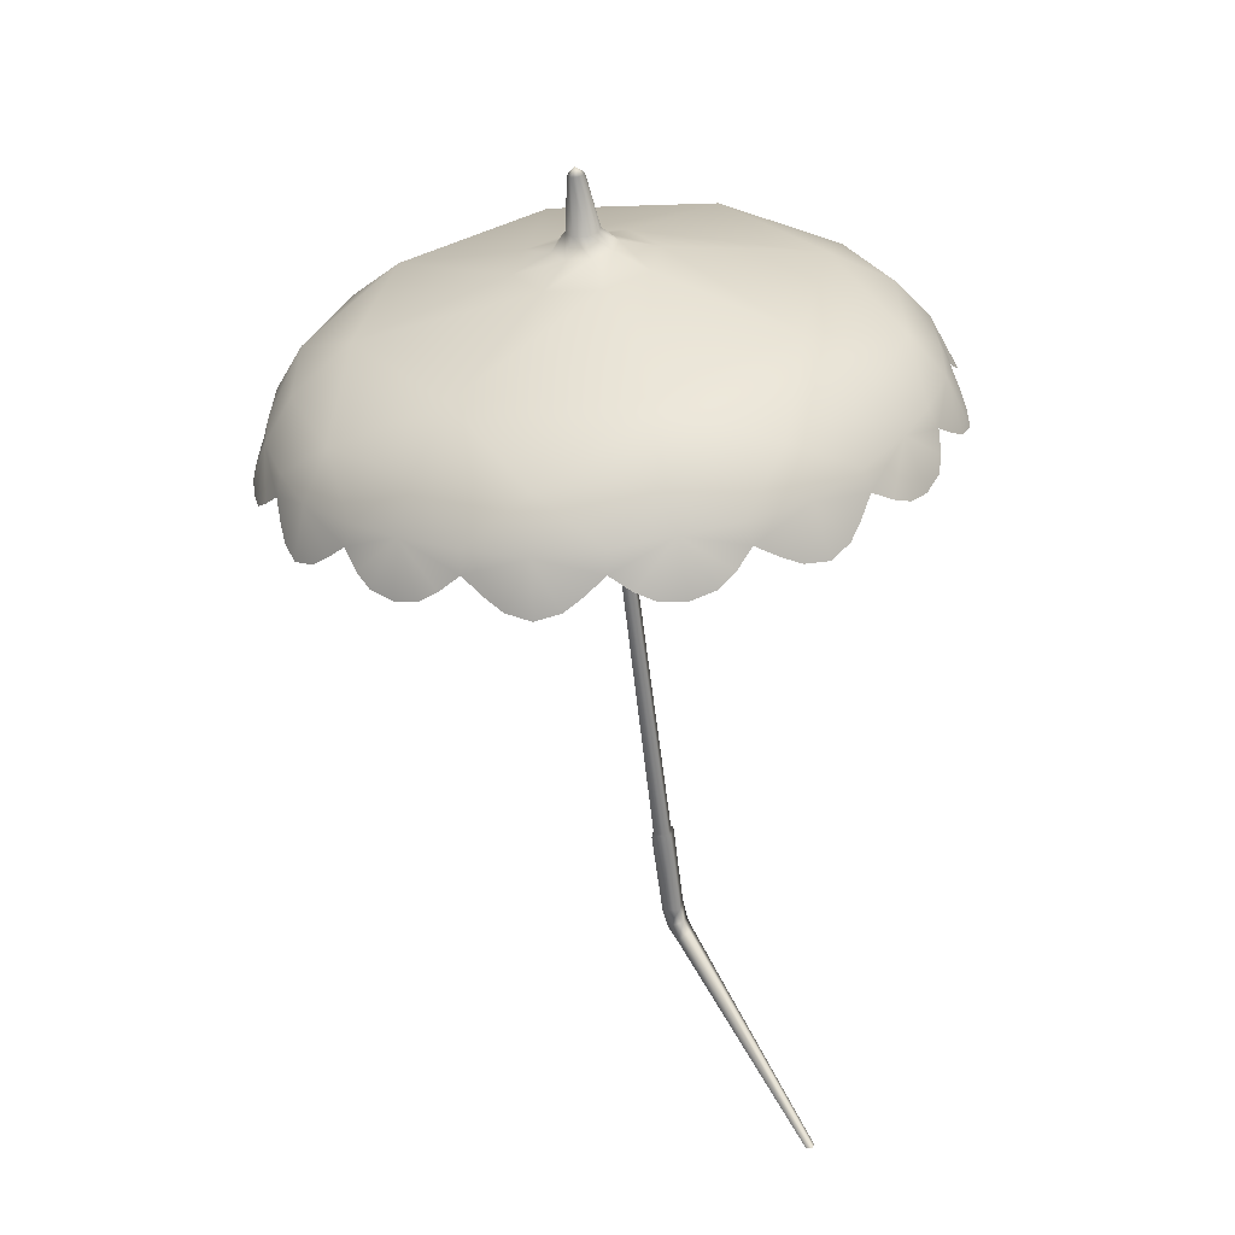
<metadata>
{"format":"obj","ext":"obj","renderer":"f3d","projection":"perspective","resolution":1024,"background":"white","views":[{"elev":40.7,"azim":-34.8,"up":"+Y"}]}
</metadata>
<code>
g Wing_PParasol_LOD0
v -0.01035 1.587 -0.7944
v 0.1617 2.08 -0.4465
v 0.1866 2.078 -0.4566
v 0.001605 1.586 -0.7992
v 0.1692 2.084 -0.4609
v -0.004811 1.626 -0.8065
v 0.1617 2.08 -0.4465
v -0.01035 1.587 -0.7944
v 0.002453 1.586 -0.8005
v 0.4304 2.03 -0.6957
v 0.4407 2.027 -0.7029
v 0.006733 1.584 -0.8107
v 0.4236 2.035 -0.7055
v 0.003517 1.624 -0.8144
v 0.4304 2.03 -0.6957
v 0.002453 1.586 -0.8005
v 0.00689 1.583 -0.8126
v 0.4407 1.955 -1.077
v 0.4304 1.952 -1.086
v 0.002296 1.581 -0.8235
v 0.4236 1.964 -1.077
v 0.003517 1.622 -0.8255
v 0.4407 1.955 -1.077
v 0.00689 1.583 -0.8126
v 0.00103 1.581 -0.8246
v 0.1866 1.904 -1.322
v 0.1617 1.902 -1.332
v -0.009775 1.58 -0.829
v 0.1692 1.914 -1.326
v -0.004811 1.62 -0.8334
v 0.1866 1.904 -1.322
v 0.00103 1.581 -0.8246
v -0.01153 1.58 -0.8291
v -0.1831 1.902 -1.332
v -0.208 1.904 -1.322
v -0.02257 1.581 -0.8246
v -0.1906 1.914 -1.326
v -0.0166 1.62 -0.8334
v -0.1831 1.902 -1.332
v -0.01153 1.58 -0.8291
v -0.02378 1.581 -0.8233
v -0.4518 1.952 -1.086
v -0.4621 1.955 -1.077
v -0.02825 1.583 -0.8127
v -0.445 1.964 -1.077
v -0.02493 1.622 -0.8255
v -0.4518 1.952 -1.086
v -0.02378 1.581 -0.8233
v -0.02841 1.583 -0.8113
v -0.4621 2.027 -0.7029
v -0.4518 2.03 -0.6957
v -0.02362 1.586 -0.7999
v -0.445 2.035 -0.7055
v -0.02493 1.624 -0.8144
v -0.4621 2.027 -0.7029
v -0.02841 1.583 -0.8113
v -0.02243 1.586 -0.799
v -0.208 2.078 -0.4566
v -0.1831 2.08 -0.4465
v -0.01168 1.587 -0.7946
v -0.1906 2.084 -0.4609
v -0.0166 1.626 -0.8065
v -0.208 2.078 -0.4566
v -0.02243 1.586 -0.799
v 0.02719 0.3475 -0.5609
v 0.02874 0.5659 -0.6087
v -0.004046 0.5593 -0.6411
v -0.004035 0.3411 -0.5917
v -0.0371 0.5659 -0.6087
v -0.03552 0.3475 -0.5609
v -0.004315 0.5725 -0.5762
v -0.004289 0.3538 -0.53
v 0.02874 0.5659 -0.6087
v 0.02719 0.3475 -0.5609
v -0.004027 0.281 -0.5622
v -0.03406 0.303 -0.5382
v -0.00396 0.2555 -0.5074
v -0.03063 0.2814 -0.4995
v -0.004292 0.3253 -0.514
v -0.00418 0.3076 -0.4914
v 0.02257 0.2814 -0.4995
v 0.02574 0.303 -0.5382
v 0.02257 0.2814 -0.4995
v 0.02574 0.303 -0.5382
v 0.0002867 -0.01744 0.01123
v -0.01214 -0.01261 0.02242
v 0.0001858 -0.007697 0.03379
v 0.0126 -0.01261 0.02242
v 0.0126 -0.01261 0.02242
v -0.07473 2.049 -1.063
v -0.2154 1.898 -1.379
v 0.1942 1.898 -1.379
v 0.0538 2.049 -1.063
v -0.01061 1.755 -1.549
v -0.03961 2.098 -0.9865
v 0.01869 2.098 -0.9863
v 0.004541 2.143 -0.9607
v -0.0257 2.143 -0.9608
v 0.2512 1.773 -1.495
v 0.1415 1.646 -1.578
v 0.2803 1.662 -1.544
v 0.1409 1.594 -1.588
v -0.01065 1.636 -1.604
v 0.1918 1.559 -1.589
v 0.2378 1.536 -1.583
v 0.2974 1.529 -1.56
v 0.09276 1.554 -1.603
v 0.05024 1.524 -1.615
v -0.01075 1.508 -1.623
v -0.07169 1.524 -1.615
v -0.1142 1.554 -1.603
v -0.1623 1.594 -1.588
v -0.1628 1.646 -1.578
v -0.3017 1.662 -1.544
v -0.2133 1.559 -1.589
v -0.2609 1.536 -1.582
v -0.3189 1.529 -1.56
v -0.2725 1.773 -1.495
v -0.01071 2.293 -0.9536
v -0.0182 2.273 -0.9683
v -0.003082 2.273 -0.9682
v -0.0257 2.143 -0.9608
v 0.004541 2.143 -0.9607
v -0.04715 2.147 -0.9399
v -0.02893 2.275 -0.9578
v -0.01071 2.293 -0.9536
v -0.04725 2.153 -0.9103
v -0.02898 2.278 -0.943
v -0.01071 2.293 -0.9536
v -0.02595 2.157 -0.8892
v -0.01832 2.28 -0.9325
v -0.01071 2.293 -0.9536
v 0.007573 2.275 -0.9577
v -0.01071 2.293 -0.9536
v 0.02585 2.147 -0.9397
v 0.007521 2.278 -0.9429
v -0.01071 2.293 -0.9536
v 0.02574 2.153 -0.91
v -0.003205 2.28 -0.9324
v -0.01071 2.293 -0.9536
v 0.00429 2.157 -0.8891
v -0.01832 2.28 -0.9325
v -0.01071 2.293 -0.9536
v -0.02595 2.157 -0.8892
v -0.2311 1.784 -1.395
v -0.01066 1.654 -1.55
v -0.2803 1.677 -1.495
v -0.1623 1.594 -1.588
v -0.1142 1.554 -1.603
v -0.2133 1.559 -1.589
v -0.07169 1.524 -1.615
v -0.01075 1.508 -1.623
v 0.05024 1.524 -1.615
v 0.09276 1.554 -1.603
v 0.1409 1.594 -1.588
v 0.2589 1.677 -1.495
v 0.2101 1.784 -1.395
v 0.1918 1.559 -1.589
v 0.2378 1.536 -1.583
v 0.2974 1.529 -1.56
v -0.2609 1.536 -1.582
v -0.3189 1.529 -1.56
v -0.01071 2.011 -0.8974
v -0.1658 2.067 -0.9743
v -0.5051 1.955 -1.095
v -0.2154 1.898 -1.379
v -0.07473 2.049 -1.063
v -0.4976 1.794 -1.351
v -0.08098 2.106 -0.9462
v -0.03961 2.098 -0.9865
v -0.0257 2.143 -0.9608
v -0.04715 2.147 -0.9399
v -0.2725 1.773 -1.495
v -0.4254 1.667 -1.471
v -0.3017 1.662 -1.544
v -0.4401 1.617 -1.475
v -0.5522 1.68 -1.384
v -0.4094 1.575 -1.509
v -0.3759 1.545 -1.535
v -0.3189 1.529 -1.56
v -0.4904 1.584 -1.451
v -0.5326 1.561 -1.428
v -0.5838 1.555 -1.391
v -0.6188 1.578 -1.343
v -0.6368 1.613 -1.307
v -0.6545 1.659 -1.265
v -0.6406 1.709 -1.26
v -0.7132 1.743 -1.141
v -0.6958 1.631 -1.228
v -0.7283 1.615 -1.189
v -0.7546 1.614 -1.132
v -0.6429 1.845 -1.131
v -0.5431 1.845 -1.089
v -0.5125 1.694 -1.346
v -0.6616 1.752 -1.121
v -0.6545 1.659 -1.265
v -0.6368 1.613 -1.307
v -0.6958 1.631 -1.228
v -0.6188 1.578 -1.343
v -0.5838 1.555 -1.391
v -0.5326 1.561 -1.428
v -0.4904 1.584 -1.451
v -0.4401 1.617 -1.475
v -0.2803 1.677 -1.495
v -0.2311 1.784 -1.395
v -0.4094 1.575 -1.509
v -0.3759 1.545 -1.535
v -0.3189 1.529 -1.56
v -0.7283 1.615 -1.189
v -0.7546 1.614 -1.132
v -0.01071 2.011 -0.8974
v -0.5051 1.955 -1.095
v -0.1658 2.067 -0.9743
v -0.166 2.092 -0.8482
v -0.5052 2.035 -0.6935
v -0.6993 1.89 -0.8734
v -0.08118 2.117 -0.889
v -0.08098 2.106 -0.9462
v -0.04715 2.147 -0.9399
v -0.04725 2.153 -0.9103
v -0.6429 1.845 -1.131
v -0.7494 1.761 -1.003
v -0.7132 1.743 -1.141
v -0.7695 1.713 -0.9926
v -0.7766 1.787 -0.8527
v -0.777 1.67 -1.036
v -0.7757 1.637 -1.076
v -0.7546 1.614 -1.132
v -0.7926 1.687 -0.9382
v -0.8097 1.669 -0.8912
v -0.8211 1.667 -0.8287
v -0.8097 1.693 -0.7716
v -0.7926 1.728 -0.7352
v -0.7695 1.773 -0.6953
v -0.7494 1.821 -0.7043
v -0.7132 1.857 -0.5699
v -0.777 1.749 -0.6385
v -0.7753 1.735 -0.5871
v -0.7546 1.735 -0.5281
v -0.6429 1.948 -0.6179
v -0.5433 1.932 -0.6569
v -0.7204 1.793 -0.8539
v -0.6616 1.858 -0.5919
v -0.7695 1.773 -0.6953
v -0.7926 1.728 -0.7352
v -0.777 1.749 -0.6385
v -0.8097 1.693 -0.7716
v -0.8211 1.667 -0.8287
v -0.8097 1.669 -0.8912
v -0.7926 1.687 -0.9382
v -0.7695 1.713 -0.9926
v -0.6616 1.752 -1.121
v -0.5431 1.845 -1.089
v -0.777 1.67 -1.036
v -0.7757 1.637 -1.076
v -0.7546 1.614 -1.132
v -0.7753 1.735 -0.5871
v -0.7546 1.735 -0.5281
v -0.01071 2.011 -0.8974
v -0.07521 2.11 -0.759
v -0.2156 2.092 -0.4094
v -0.5052 2.035 -0.6935
v -0.166 2.092 -0.8482
v -0.4977 1.986 -0.3959
v -0.04009 2.125 -0.8485
v -0.08118 2.117 -0.889
v -0.04725 2.153 -0.9103
v -0.02595 2.157 -0.8892
v -0.6429 1.948 -0.6179
v -0.6407 1.872 -0.4468
v -0.7132 1.857 -0.5699
v -0.6545 1.828 -0.4229
v -0.5523 1.893 -0.3216
v -0.6958 1.788 -0.4463
v -0.7274 1.758 -0.4743
v -0.7546 1.735 -0.5281
v -0.6367 1.801 -0.3663
v -0.6188 1.783 -0.3197
v -0.5837 1.78 -0.2668
v -0.5325 1.8 -0.2351
v -0.4904 1.83 -0.2228
v -0.4401 1.87 -0.2127
v -0.4255 1.915 -0.2358
v -0.3017 1.938 -0.1664
v -0.4094 1.844 -0.1654
v -0.3744 1.827 -0.1289
v -0.3188 1.821 -0.1008
v -0.2726 2.021 -0.2548
v -0.2315 1.993 -0.3509
v -0.5125 1.891 -0.3618
v -0.2803 1.933 -0.218
v -0.4401 1.87 -0.2127
v -0.4904 1.83 -0.2228
v -0.4094 1.844 -0.1654
v -0.5325 1.8 -0.2351
v -0.5837 1.78 -0.2668
v -0.6188 1.783 -0.3197
v -0.6367 1.801 -0.3663
v -0.6545 1.828 -0.4229
v -0.6616 1.858 -0.5919
v -0.5433 1.932 -0.6569
v -0.6958 1.788 -0.4463
v -0.7274 1.758 -0.4743
v -0.7546 1.735 -0.5281
v -0.3744 1.827 -0.1289
v -0.3188 1.821 -0.1008
v -0.01071 2.011 -0.8974
v 0.05332 2.11 -0.7588
v 0.194 2.092 -0.4093
v -0.2156 2.092 -0.4094
v -0.07521 2.11 -0.759
v -0.01079 2.025 -0.1981
v 0.01821 2.125 -0.8483
v -0.04009 2.125 -0.8485
v -0.02595 2.157 -0.8892
v 0.00429 2.157 -0.8891
v -0.2726 2.021 -0.2548
v -0.1629 1.936 -0.1291
v -0.3017 1.938 -0.1664
v -0.1623 1.892 -0.09987
v -0.01075 1.937 -0.1016
v -0.2132 1.86 -0.08574
v -0.2592 1.836 -0.08233
v -0.3188 1.821 -0.1008
v -0.1142 1.861 -0.07004
v -0.07165 1.838 -0.04797
v -0.01066 1.826 -0.03412
v 0.05029 1.838 -0.04797
v 0.09277 1.861 -0.07004
v 0.1409 1.892 -0.09985
v 0.1414 1.936 -0.1291
v 0.2803 1.938 -0.1664
v 0.1919 1.86 -0.08573
v 0.2395 1.836 -0.08275
v 0.2974 1.821 -0.1008
v 0.2511 2.021 -0.2548
v 0.2097 1.993 -0.3508
v -0.01075 1.932 -0.158
v 0.2589 1.933 -0.218
v 0.1409 1.892 -0.09985
v 0.09277 1.861 -0.07004
v 0.1919 1.86 -0.08573
v 0.05029 1.838 -0.04797
v -0.01066 1.826 -0.03412
v -0.07165 1.838 -0.04797
v -0.1142 1.861 -0.07004
v -0.1623 1.892 -0.09987
v -0.2803 1.933 -0.218
v -0.2315 1.993 -0.3509
v -0.2132 1.86 -0.08574
v -0.2592 1.836 -0.08233
v -0.3188 1.821 -0.1008
v 0.2395 1.836 -0.08275
v 0.2974 1.821 -0.1008
v -0.01071 2.011 -0.8974
v 0.1444 2.092 -0.8478
v 0.4837 2.035 -0.6933
v 0.194 2.092 -0.4093
v 0.05332 2.11 -0.7588
v 0.4761 1.986 -0.3958
v 0.05957 2.117 -0.8885
v 0.01821 2.125 -0.8483
v 0.00429 2.157 -0.8891
v 0.02574 2.153 -0.91
v 0.2511 2.021 -0.2548
v 0.404 1.915 -0.2357
v 0.2803 1.938 -0.1664
v 0.4187 1.87 -0.2127
v 0.5308 1.893 -0.3216
v 0.388 1.844 -0.1654
v 0.3545 1.827 -0.1297
v 0.2974 1.821 -0.1008
v 0.469 1.83 -0.2229
v 0.5112 1.8 -0.2352
v 0.5623 1.78 -0.2669
v 0.5974 1.783 -0.3197
v 0.6153 1.801 -0.3663
v 0.6331 1.828 -0.4229
v 0.6192 1.872 -0.4467
v 0.6918 1.857 -0.5699
v 0.6744 1.788 -0.4463
v 0.7069 1.757 -0.4758
v 0.7332 1.735 -0.5281
v 0.6215 1.948 -0.6179
v 0.5217 1.932 -0.6565
v 0.4911 1.891 -0.3618
v 0.6402 1.858 -0.5919
v 0.6331 1.828 -0.4229
v 0.6153 1.801 -0.3663
v 0.6744 1.788 -0.4463
v 0.5974 1.783 -0.3197
v 0.5623 1.78 -0.2669
v 0.5112 1.8 -0.2352
v 0.469 1.83 -0.2229
v 0.4187 1.87 -0.2127
v 0.2589 1.933 -0.218
v 0.2097 1.993 -0.3508
v 0.388 1.844 -0.1654
v 0.3545 1.827 -0.1297
v 0.2974 1.821 -0.1008
v 0.7069 1.757 -0.4758
v 0.7332 1.735 -0.5281
v -0.01071 2.011 -0.8974
v 0.1446 2.067 -0.9738
v 0.4838 1.955 -1.095
v 0.4837 2.035 -0.6933
v 0.1444 2.092 -0.8478
v 0.6779 1.89 -0.8732
v 0.05977 2.106 -0.9457
v 0.05957 2.117 -0.8885
v 0.02574 2.153 -0.91
v 0.02585 2.147 -0.9397
v 0.6215 1.948 -0.6179
v 0.728 1.821 -0.7042
v 0.6918 1.857 -0.5699
v 0.7481 1.773 -0.6953
v 0.7552 1.787 -0.8526
v 0.7556 1.749 -0.6386
v 0.7543 1.735 -0.5888
v 0.7332 1.735 -0.5281
v 0.7712 1.728 -0.7353
v 0.7883 1.693 -0.7716
v 0.7997 1.667 -0.8288
v 0.7883 1.669 -0.8912
v 0.7712 1.687 -0.9382
v 0.7481 1.714 -0.9925
v 0.728 1.761 -1.003
v 0.6918 1.743 -1.141
v 0.7556 1.67 -1.036
v 0.7539 1.637 -1.078
v 0.7332 1.614 -1.132
v 0.6215 1.845 -1.131
v 0.5219 1.845 -1.089
v 0.699 1.793 -0.8538
v 0.6402 1.752 -1.121
v 0.7481 1.714 -0.9925
v 0.7712 1.687 -0.9382
v 0.7556 1.67 -1.036
v 0.7883 1.669 -0.8912
v 0.7997 1.667 -0.8288
v 0.7883 1.693 -0.7716
v 0.7712 1.728 -0.7353
v 0.7481 1.773 -0.6953
v 0.6402 1.858 -0.5919
v 0.5217 1.932 -0.6565
v 0.7556 1.749 -0.6386
v 0.7543 1.735 -0.5888
v 0.7332 1.735 -0.5281
v 0.7539 1.637 -1.078
v 0.7332 1.614 -1.132
v -0.01071 2.011 -0.8974
v 0.0538 2.049 -1.063
v 0.1942 1.898 -1.379
v 0.4838 1.955 -1.095
v 0.1446 2.067 -0.9738
v 0.4763 1.794 -1.351
v 0.01869 2.098 -0.9863
v 0.05977 2.106 -0.9457
v 0.02585 2.147 -0.9397
v 0.004541 2.143 -0.9607
v 0.6215 1.845 -1.131
v 0.6193 1.709 -1.26
v 0.6918 1.743 -1.141
v 0.6331 1.659 -1.265
v 0.5309 1.68 -1.384
v 0.6744 1.631 -1.228
v 0.706 1.614 -1.191
v 0.7332 1.614 -1.132
v 0.6153 1.613 -1.307
v 0.5974 1.578 -1.343
v 0.5623 1.555 -1.391
v 0.5111 1.561 -1.428
v 0.469 1.584 -1.451
v 0.4187 1.617 -1.475
v 0.4041 1.667 -1.471
v 0.2803 1.662 -1.544
v 0.3879 1.575 -1.509
v 0.353 1.545 -1.536
v 0.2974 1.529 -1.56
v 0.2512 1.773 -1.495
v 0.2101 1.784 -1.395
v 0.4911 1.694 -1.346
v 0.2589 1.677 -1.495
v 0.4187 1.617 -1.475
v 0.469 1.584 -1.451
v 0.3879 1.575 -1.509
v 0.5111 1.561 -1.428
v 0.5623 1.555 -1.391
v 0.5974 1.578 -1.343
v 0.6153 1.613 -1.307
v 0.6331 1.659 -1.265
v 0.6402 1.752 -1.121
v 0.5219 1.845 -1.089
v 0.6744 1.631 -1.228
v 0.706 1.614 -1.191
v 0.7332 1.614 -1.132
v 0.353 1.545 -1.536
v 0.2974 1.529 -1.56
v -0.01071 2.011 -0.8974
v -0.004285 0.5765 -0.5844
v -0.01095 2.181 -0.9152
v 0.004731 2.178 -0.9306
v 0.02158 0.5713 -0.6098
v -0.02994 0.5713 -0.6098
v -0.02651 2.178 -0.9306
v -0.004076 0.5661 -0.6351
v -0.01082 2.175 -0.9462
v 0.02158 0.5713 -0.6098
v 0.004731 2.178 -0.9306
g Wing_PParasol_LOD0_0
f 3 2 1
f 4 3 1
f 5 3 4
f 6 5 4
f 7 5 6
f 8 7 6
f 11 10 9
f 12 11 9
f 13 11 12
f 14 13 12
f 15 13 14
f 16 15 14
f 19 18 17
f 20 19 17
f 21 19 20
f 22 21 20
f 23 21 22
f 24 23 22
f 27 26 25
f 28 27 25
f 29 27 28
f 30 29 28
f 31 29 30
f 32 31 30
f 35 34 33
f 36 35 33
f 37 35 36
f 38 37 36
f 39 37 38
f 40 39 38
f 43 42 41
f 44 43 41
f 45 43 44
f 46 45 44
f 47 45 46
f 48 47 46
f 51 50 49
f 52 51 49
f 53 51 52
f 54 53 52
f 55 53 54
f 56 55 54
f 59 58 57
f 60 59 57
f 61 59 60
f 62 61 60
f 63 61 62
f 64 63 62
f 67 66 65
f 68 67 65
f 67 68 69
f 68 70 69
f 71 69 70
f 72 71 70
f 73 71 72
f 74 73 72
f 68 75 70
f 75 76 70
f 72 70 76
f 76 75 77
f 78 76 77
f 79 76 78
f 79 72 76
f 74 72 79
f 80 79 78
f 80 81 79
f 81 82 79
f 82 74 79
f 77 75 83
f 75 84 83
f 75 68 84
f 68 65 84
f 78 77 85
f 86 78 85
f 80 78 86
f 87 80 86
f 80 87 81
f 87 88 81
f 77 83 89
f 85 77 89
f 92 91 90
f 93 92 90
f 94 91 92
f 93 90 95
f 96 93 95
f 96 95 97
f 95 98 97
f 99 94 92
f 100 94 99
f 101 100 99
f 101 102 100
f 103 100 102
f 100 103 94
f 101 104 102
f 101 105 104
f 101 106 105
f 103 102 107
f 103 107 108
f 103 108 109
f 103 109 110
f 103 110 111
f 103 111 112
f 103 112 113
f 114 113 112
f 114 112 115
f 114 115 116
f 114 116 117
f 94 103 113
f 94 113 118
f 113 114 118
f 94 118 91
f 121 120 119
f 122 120 121
f 123 122 121
f 122 124 120
f 124 125 120
f 120 125 126
f 124 127 125
f 127 128 125
f 125 128 129
f 127 130 128
f 130 131 128
f 128 131 132
f 123 121 133
f 133 121 134
f 135 123 133
f 135 133 136
f 136 133 137
f 138 135 136
f 138 136 139
f 139 136 140
f 141 138 139
f 141 139 142
f 142 139 143
f 144 141 142
f 147 146 145
f 146 147 148
f 149 146 148
f 148 147 150
f 151 146 149
f 152 146 151
f 153 146 152
f 154 146 153
f 155 146 154
f 146 155 156
f 157 146 156
f 145 146 157
f 158 156 155
f 159 156 158
f 160 156 159
f 150 147 161
f 161 147 162
f 157 163 145
f 166 165 164
f 167 166 164
f 168 165 166
f 167 164 169
f 170 167 169
f 170 169 171
f 169 172 171
f 173 168 166
f 174 168 173
f 175 174 173
f 175 176 174
f 177 174 176
f 174 177 168
f 175 178 176
f 175 179 178
f 175 180 179
f 177 176 181
f 177 181 182
f 177 182 183
f 177 183 184
f 177 184 185
f 177 185 186
f 177 186 187
f 188 187 186
f 188 186 189
f 188 189 190
f 188 190 191
f 168 177 187
f 168 187 192
f 187 188 192
f 168 192 165
f 195 194 193
f 194 195 196
f 197 194 196
f 196 195 198
f 199 194 197
f 200 194 199
f 201 194 200
f 202 194 201
f 203 194 202
f 194 203 204
f 205 194 204
f 193 194 205
f 206 204 203
f 207 204 206
f 208 204 207
f 198 195 209
f 209 195 210
f 205 211 193
f 214 213 212
f 215 214 212
f 216 215 212
f 213 214 217
f 218 213 217
f 218 217 219
f 217 220 219
f 221 216 212
f 222 216 221
f 223 222 221
f 223 224 222
f 225 222 224
f 222 225 216
f 223 226 224
f 223 227 226
f 223 228 227
f 225 224 229
f 225 229 230
f 225 230 231
f 225 231 232
f 225 232 233
f 225 233 234
f 225 234 235
f 236 235 234
f 236 234 237
f 236 237 238
f 236 238 239
f 216 225 235
f 216 235 240
f 235 236 240
f 216 240 215
f 243 242 241
f 242 243 244
f 245 242 244
f 244 243 246
f 247 242 245
f 248 242 247
f 249 242 248
f 250 242 249
f 251 242 250
f 242 251 252
f 253 242 252
f 241 242 253
f 254 252 251
f 255 252 254
f 256 252 255
f 246 243 257
f 257 243 258
f 253 259 241
f 262 261 260
f 263 262 260
f 264 261 262
f 263 260 265
f 266 263 265
f 266 265 267
f 265 268 267
f 269 264 262
f 270 264 269
f 271 270 269
f 271 272 270
f 273 270 272
f 270 273 264
f 271 274 272
f 271 275 274
f 271 276 275
f 273 272 277
f 273 277 278
f 273 278 279
f 273 279 280
f 273 280 281
f 273 281 282
f 273 282 283
f 284 283 282
f 284 282 285
f 284 285 286
f 284 286 287
f 264 273 283
f 264 283 288
f 283 284 288
f 264 288 261
f 291 290 289
f 290 291 292
f 293 290 292
f 292 291 294
f 295 290 293
f 296 290 295
f 297 290 296
f 298 290 297
f 299 290 298
f 290 299 300
f 301 290 300
f 289 290 301
f 302 300 299
f 303 300 302
f 304 300 303
f 294 291 305
f 305 291 306
f 301 307 289
f 310 309 308
f 311 310 308
f 312 309 310
f 311 308 313
f 314 311 313
f 314 313 315
f 313 316 315
f 317 312 310
f 318 312 317
f 319 318 317
f 319 320 318
f 321 318 320
f 318 321 312
f 319 322 320
f 319 323 322
f 319 324 323
f 321 320 325
f 321 325 326
f 321 326 327
f 321 327 328
f 321 328 329
f 321 329 330
f 321 330 331
f 332 331 330
f 332 330 333
f 332 333 334
f 332 334 335
f 312 321 331
f 312 331 336
f 331 332 336
f 312 336 309
f 339 338 337
f 338 339 340
f 341 338 340
f 340 339 342
f 343 338 341
f 344 338 343
f 345 338 344
f 346 338 345
f 347 338 346
f 338 347 348
f 349 338 348
f 337 338 349
f 350 348 347
f 351 348 350
f 352 348 351
f 342 339 353
f 353 339 354
f 349 355 337
f 358 357 356
f 359 358 356
f 360 357 358
f 359 356 361
f 362 359 361
f 362 361 363
f 361 364 363
f 365 360 358
f 366 360 365
f 367 366 365
f 367 368 366
f 369 366 368
f 366 369 360
f 367 370 368
f 367 371 370
f 367 372 371
f 369 368 373
f 369 373 374
f 369 374 375
f 369 375 376
f 369 376 377
f 369 377 378
f 369 378 379
f 380 379 378
f 380 378 381
f 380 381 382
f 380 382 383
f 360 369 379
f 360 379 384
f 379 380 384
f 360 384 357
f 387 386 385
f 386 387 388
f 389 386 388
f 388 387 390
f 391 386 389
f 392 386 391
f 393 386 392
f 394 386 393
f 395 386 394
f 386 395 396
f 397 386 396
f 385 386 397
f 398 396 395
f 399 396 398
f 400 396 399
f 390 387 401
f 401 387 402
f 397 403 385
f 406 405 404
f 407 406 404
f 408 405 406
f 407 404 409
f 410 407 409
f 410 409 411
f 409 412 411
f 413 408 406
f 414 408 413
f 415 414 413
f 415 416 414
f 417 414 416
f 414 417 408
f 415 418 416
f 415 419 418
f 415 420 419
f 417 416 421
f 417 421 422
f 417 422 423
f 417 423 424
f 417 424 425
f 417 425 426
f 417 426 427
f 428 427 426
f 428 426 429
f 428 429 430
f 428 430 431
f 408 417 427
f 408 427 432
f 427 428 432
f 408 432 405
f 435 434 433
f 434 435 436
f 437 434 436
f 436 435 438
f 439 434 437
f 440 434 439
f 441 434 440
f 442 434 441
f 443 434 442
f 434 443 444
f 445 434 444
f 433 434 445
f 446 444 443
f 447 444 446
f 448 444 447
f 438 435 449
f 449 435 450
f 445 451 433
f 454 453 452
f 455 454 452
f 456 453 454
f 455 452 457
f 458 455 457
f 458 457 459
f 457 460 459
f 461 456 454
f 462 456 461
f 463 462 461
f 463 464 462
f 465 462 464
f 462 465 456
f 463 466 464
f 463 467 466
f 463 468 467
f 465 464 469
f 465 469 470
f 465 470 471
f 465 471 472
f 465 472 473
f 465 473 474
f 465 474 475
f 476 475 474
f 476 474 477
f 476 477 478
f 476 478 479
f 456 465 475
f 456 475 480
f 475 476 480
f 456 480 453
f 483 482 481
f 482 483 484
f 485 482 484
f 484 483 486
f 487 482 485
f 488 482 487
f 489 482 488
f 490 482 489
f 491 482 490
f 482 491 492
f 493 482 492
f 481 482 493
f 494 492 491
f 495 492 494
f 496 492 495
f 486 483 497
f 497 483 498
f 493 499 481
f 502 501 500
f 503 502 500
f 500 501 504
f 501 505 504
f 506 504 505
f 507 506 505
f 506 507 508
f 507 509 508
f 503 500 71
f 73 503 71
f 500 504 69
f 71 500 69
f 67 69 504
f 506 67 504
f 506 508 66
f 67 506 66

</code>
